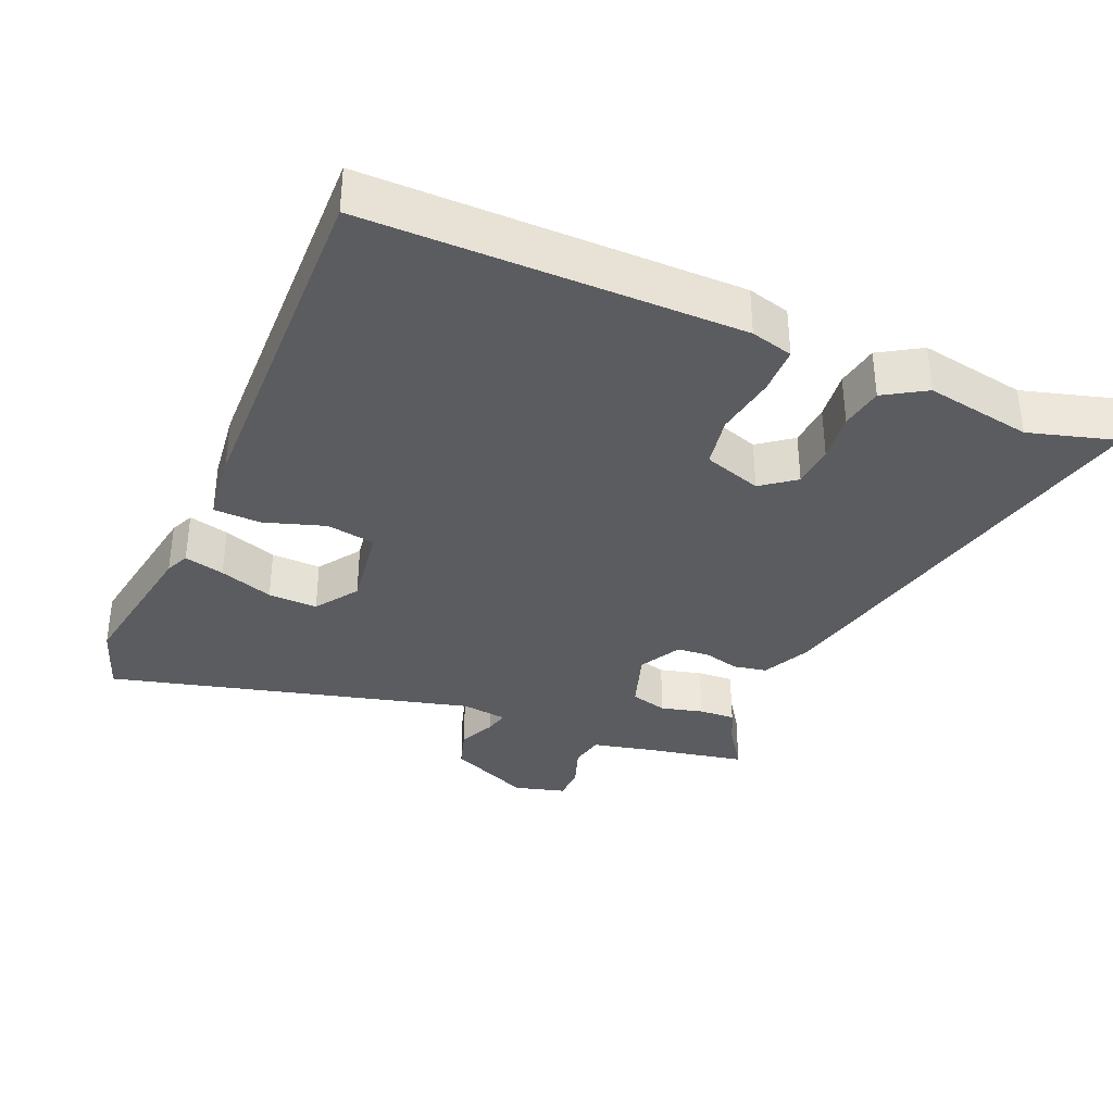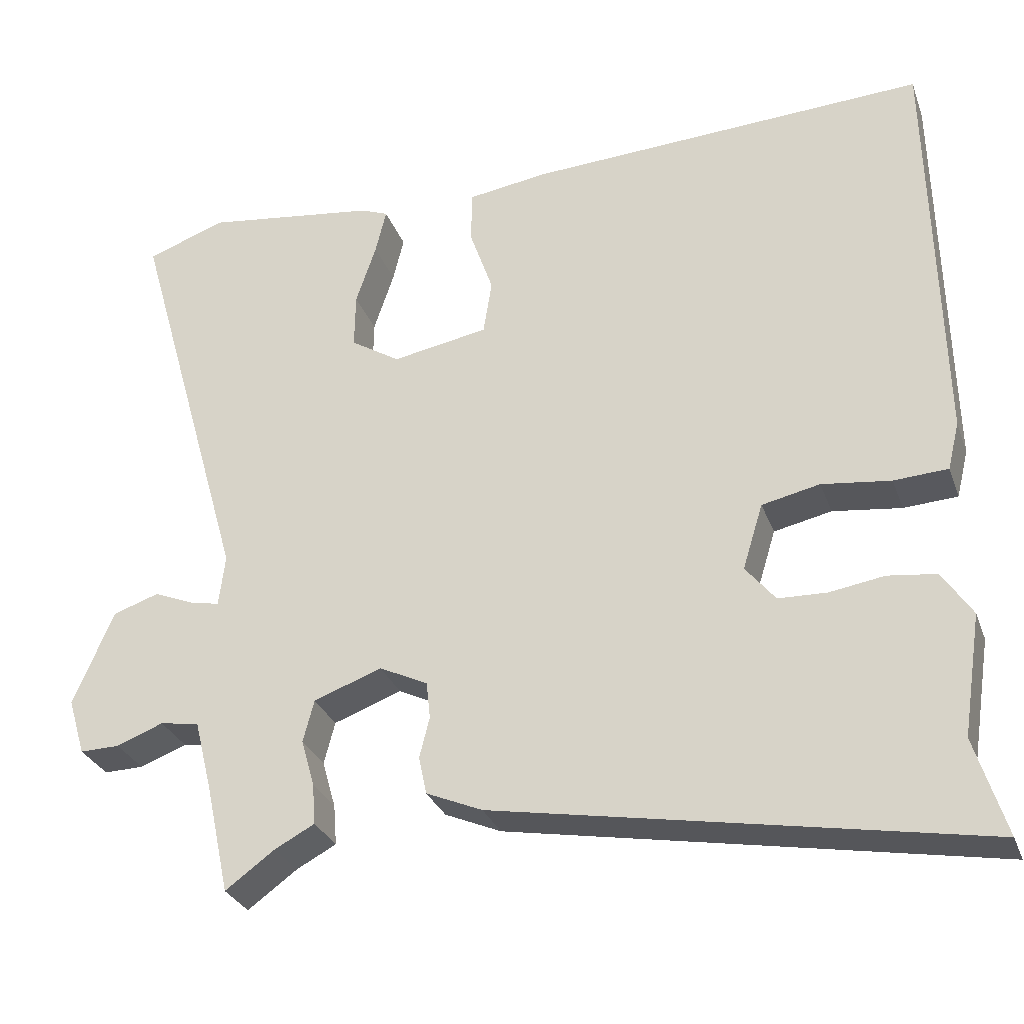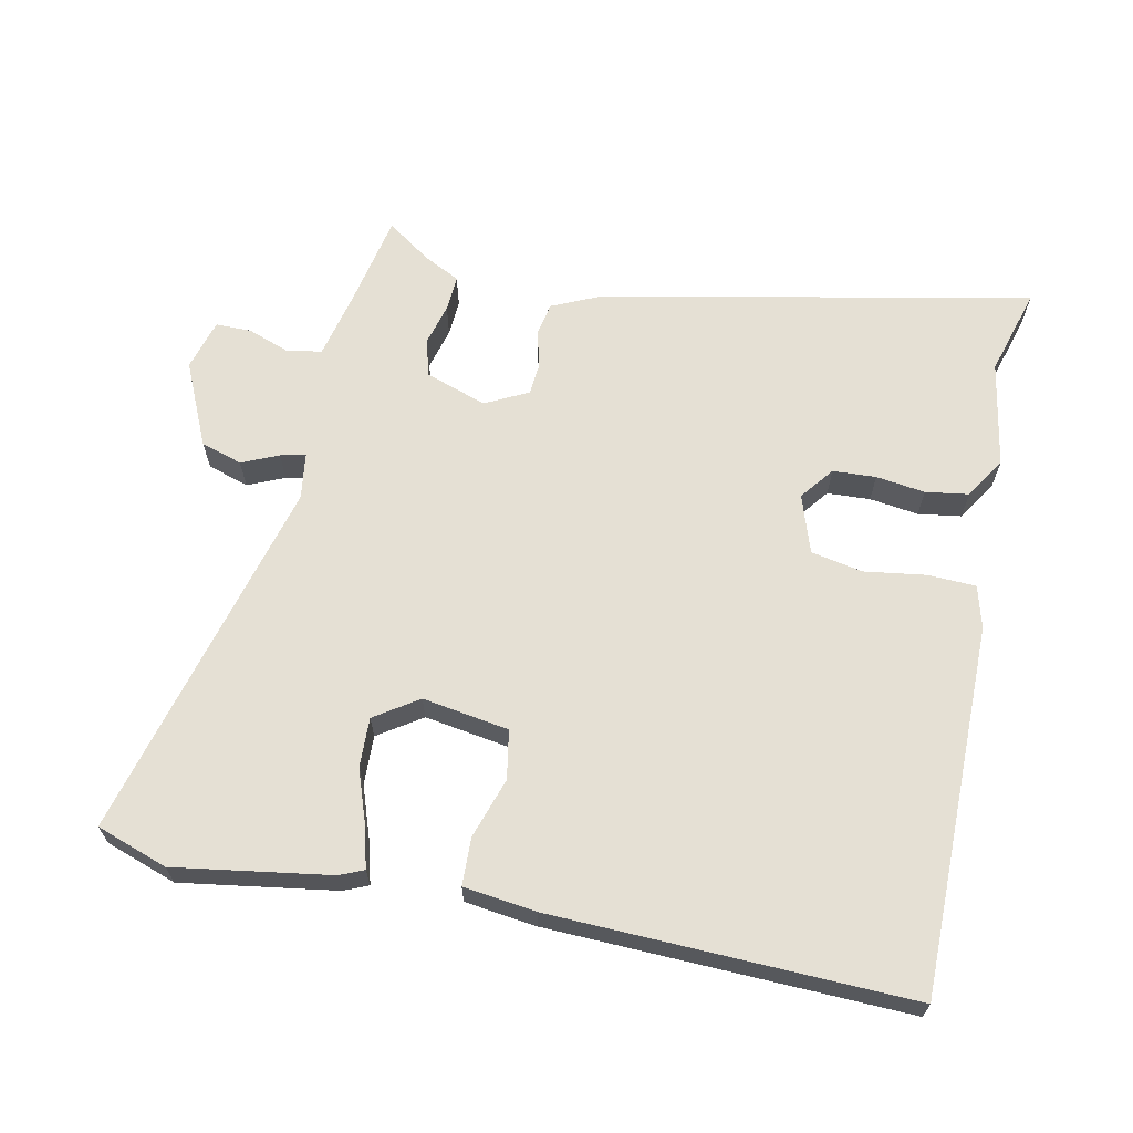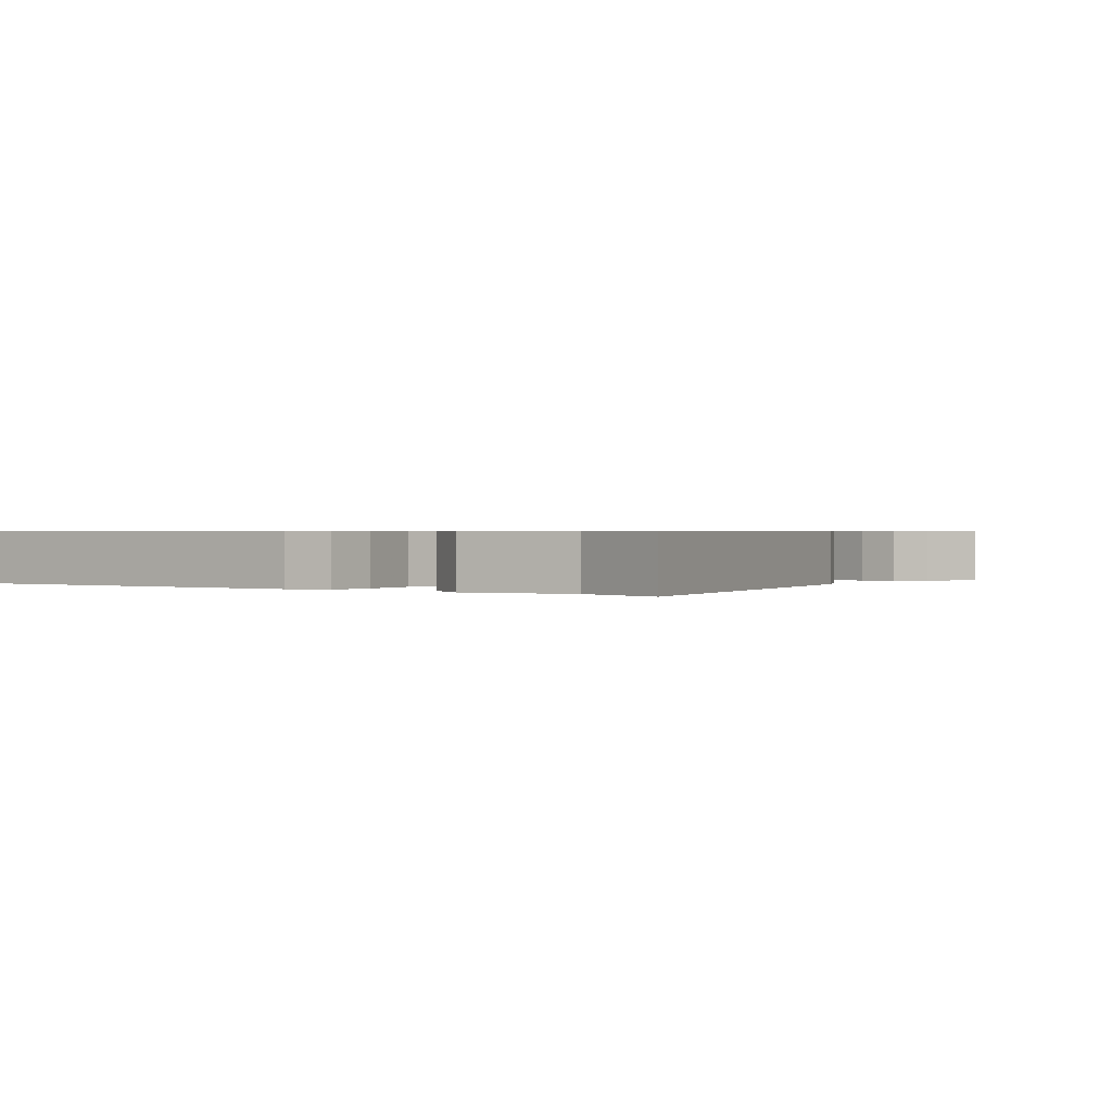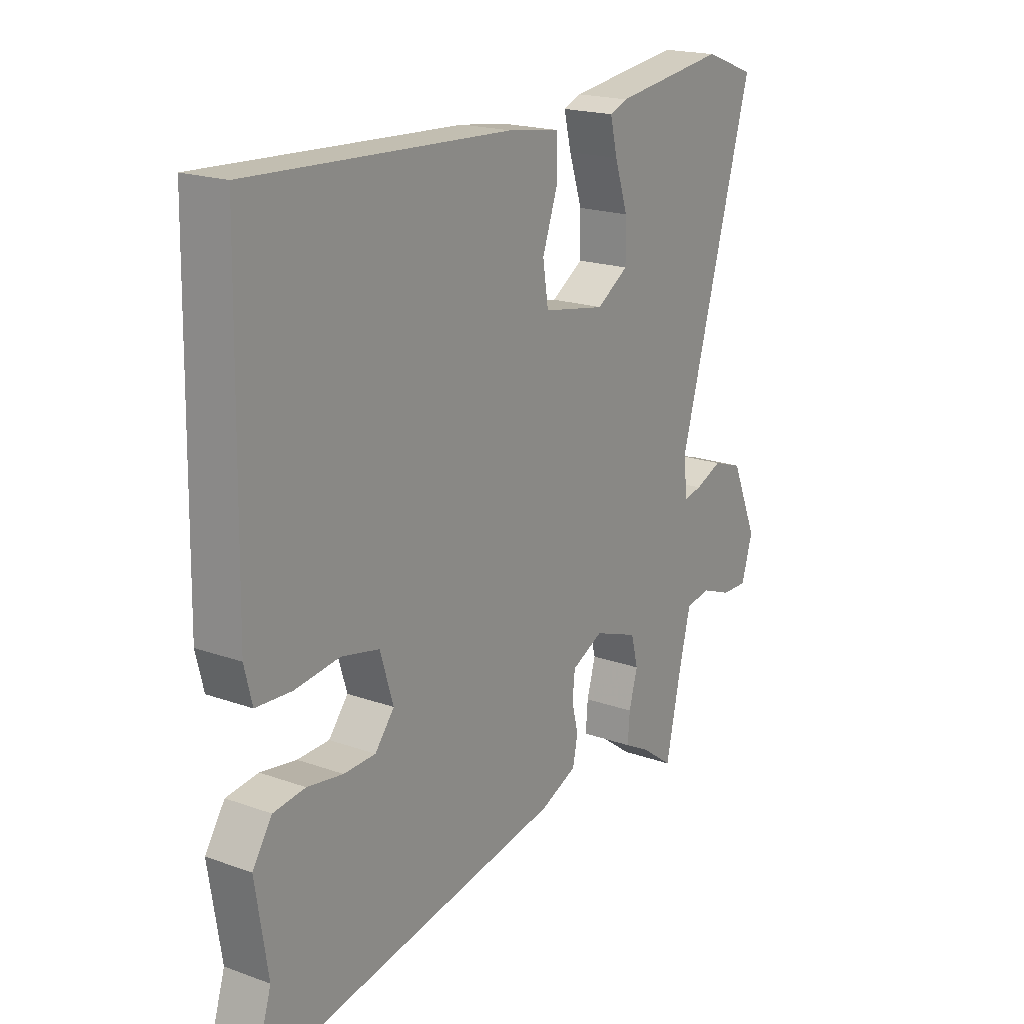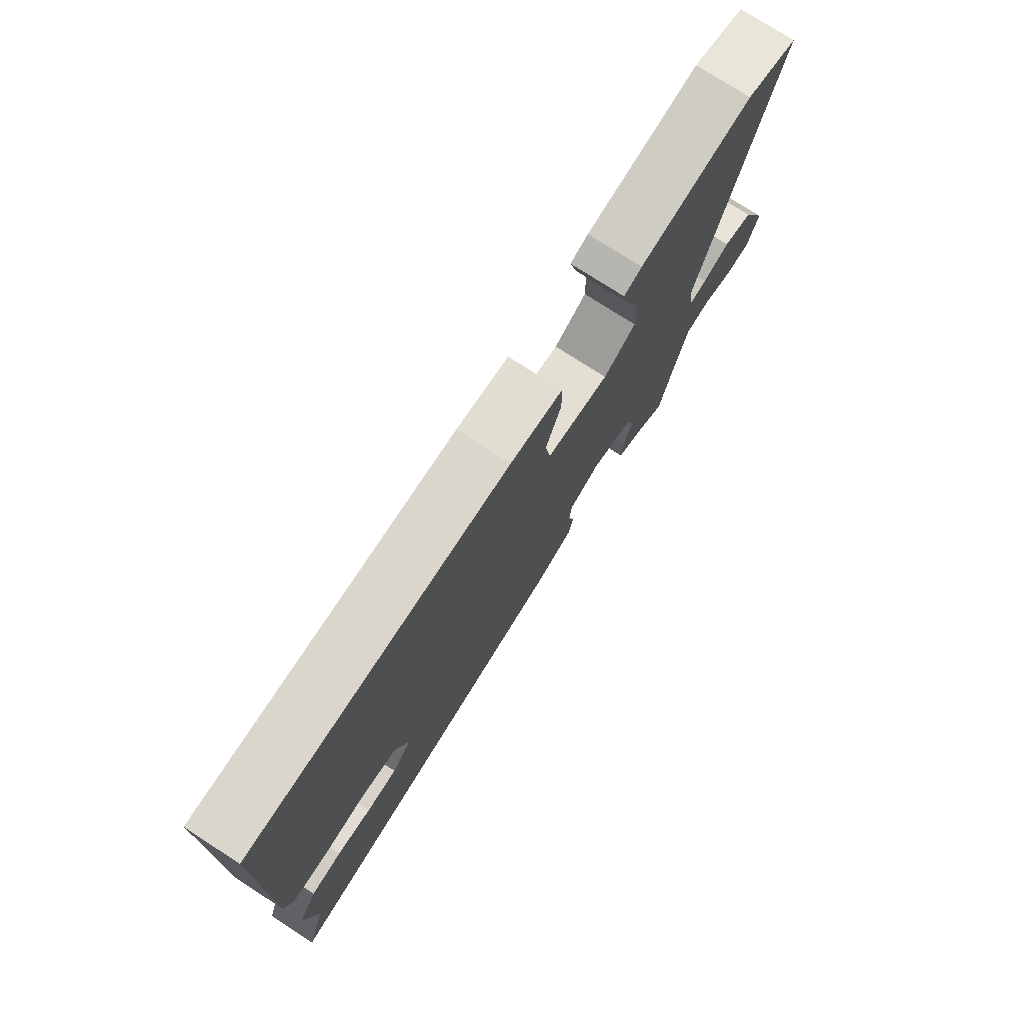
<metadata>
{"format":"obj","ext":"obj","renderer":"f3d","projection":"perspective","resolution":1024,"background":"white","views":[{"elev":-34.7,"azim":65.4,"up":"+Y"},{"elev":-29.7,"azim":18.1,"up":"+Z"},{"elev":65.2,"azim":10.6,"up":"+Y"},{"elev":0.6,"azim":124.3,"up":"+Y"},{"elev":19.3,"azim":123.9,"up":"+Z"},{"elev":76.6,"azim":122.8,"up":"+Z"}]}
</metadata>
<code>
v -0.425 0.07 -0.521
v -0.455 0.07 -0.383
v -0.478 0.07 -0.291
v -0.528 0.07 -0.283
v -0.588 0.07 -0.306
v -0.639 0.07 -0.307
v -0.661 0.07 -0.234
v -0.609 0.07 -0.113
v -0.55 0.07 -0.093
v -0.497 0.07 -0.115
v -0.461 0.07 -0.122
v -0.453 0.07 -0.056
v -0.601 0.07 0.463
v -0.5 0.07 0.5
v -0.278 0.07 0.47
v -0.243 0.07 0.456
v -0.257 0.07 0.398
v -0.283 0.07 0.32
v -0.284 0.07 0.249
v -0.221 0.07 0.209
v -0.098 0.07 0.231
v -0.087 0.07 0.301
v -0.117 0.07 0.387
v -0.116 0.07 0.455
v -0.013 0.07 0.47
v 0.499 0.07 0.496
v 0.509 0.07 -0.033
v 0.494 0.07 -0.094
v 0.425 0.07 -0.098
v 0.337 0.07 -0.087
v 0.263 0.07 -0.103
v 0.237 0.07 -0.187
v 0.275 0.07 -0.234
v 0.337 0.07 -0.236
v 0.407 0.07 -0.225
v 0.469 0.07 -0.233
v 0.507 0.07 -0.291
v 0.483 0.07 -0.445
v 0.522 0.07 -0.57
v -0.095 0.07 -0.458
v -0.167 0.07 -0.427
v -0.177 0.07 -0.379
v -0.164 0.07 -0.327
v -0.169 0.07 -0.28
v -0.231 0.07 -0.25
v -0.318 0.07 -0.282
v -0.332 0.07 -0.336
v -0.315 0.07 -0.396
v -0.311 0.07 -0.448
v -0.362 0.07 -0.475
v -0.425 0 -0.521
v -0.455 0 -0.383
v -0.478 0 -0.291
v -0.528 0 -0.283
v -0.588 0 -0.306
v -0.639 0 -0.307
v -0.661 0 -0.234
v -0.609 0 -0.113
v -0.55 0 -0.093
v -0.497 0 -0.115
v -0.461 0 -0.122
v -0.453 0 -0.056
v -0.601 0 0.463
v -0.5 0 0.5
v -0.278 0 0.47
v -0.243 0 0.456
v -0.257 0 0.398
v -0.283 0 0.32
v -0.284 0 0.249
v -0.221 0 0.209
v -0.098 0 0.231
v -0.087 0 0.301
v -0.117 0 0.387
v -0.116 0 0.455
v -0.013 0 0.47
v 0.499 0 0.496
v 0.509 0 -0.033
v 0.494 0 -0.094
v 0.425 0 -0.098
v 0.337 0 -0.087
v 0.263 0 -0.103
v 0.237 0 -0.187
v 0.275 0 -0.234
v 0.337 0 -0.236
v 0.407 0 -0.225
v 0.469 0 -0.233
v 0.507 0 -0.291
v 0.483 0 -0.445
v 0.522 0 -0.57
v -0.095 0 -0.458
v -0.167 0 -0.427
v -0.177 0 -0.379
v -0.164 0 -0.327
v -0.169 0 -0.28
v -0.231 0 -0.25
v -0.318 0 -0.282
v -0.332 0 -0.336
v -0.315 0 -0.396
v -0.311 0 -0.448
v -0.362 0 -0.475
f 47 48 49 50
f 47 50 1 2
f 46 47 2 3
f 45 46 3 4
f 41 42 43
f 40 41 43
f 39 40 43
f 38 39 43
f 37 38 43
f 36 37 43
f 35 36 43
f 34 35 43
f 33 34 43 44
f 32 33 44 45
f 28 29 30
f 27 28 30
f 26 27 30
f 25 26 30
f 24 25 30
f 23 24 30
f 22 23 30
f 21 22 30 31
f 32 45 4
f 31 32 4
f 21 31 4
f 20 21 4
f 16 17 18
f 15 16 18
f 14 15 18
f 13 14 18
f 12 13 18
f 11 12 18 19
f 8 9 10
f 7 8 10
f 6 7 10
f 5 6 10
f 4 5 10
f 4 10 11
f 4 11 19 20
f 100 99 98 97
f 52 51 100 97
f 53 52 97 96
f 54 53 96 95
f 93 92 91
f 93 91 90
f 93 90 89
f 93 89 88
f 93 88 87
f 93 87 86
f 93 86 85
f 93 85 84
f 94 93 84 83
f 95 94 83 82
f 80 79 78
f 80 78 77
f 80 77 76
f 80 76 75
f 80 75 74
f 80 74 73
f 80 73 72
f 81 80 72 71
f 54 95 82
f 54 82 81
f 54 81 71
f 54 71 70
f 68 67 66
f 68 66 65
f 68 65 64
f 68 64 63
f 68 63 62
f 69 68 62 61
f 60 59 58
f 60 58 57
f 60 57 56
f 60 56 55
f 60 55 54
f 61 60 54
f 70 69 61 54
f 1 51 52 2
f 2 52 53 3
f 3 53 54 4
f 4 54 55 5
f 5 55 56 6
f 6 56 57 7
f 7 57 58 8
f 8 58 59 9
f 9 59 60 10
f 10 60 61 11
f 11 61 62 12
f 12 62 63 13
f 13 63 64 14
f 14 64 65 15
f 15 65 66 16
f 16 66 67 17
f 17 67 68 18
f 18 68 69 19
f 19 69 70 20
f 20 70 71 21
f 21 71 72 22
f 22 72 73 23
f 23 73 74 24
f 24 74 75 25
f 25 75 76 26
f 26 76 77 27
f 27 77 78 28
f 28 78 79 29
f 29 79 80 30
f 30 80 81 31
f 31 81 82 32
f 32 82 83 33
f 33 83 84 34
f 34 84 85 35
f 35 85 86 36
f 36 86 87 37
f 37 87 88 38
f 38 88 89 39
f 39 89 90 40
f 40 90 91 41
f 41 91 92 42
f 42 92 93 43
f 43 93 94 44
f 44 94 95 45
f 45 95 96 46
f 46 96 97 47
f 47 97 98 48
f 48 98 99 49
f 49 99 100 50
f 50 100 51 1

</code>
